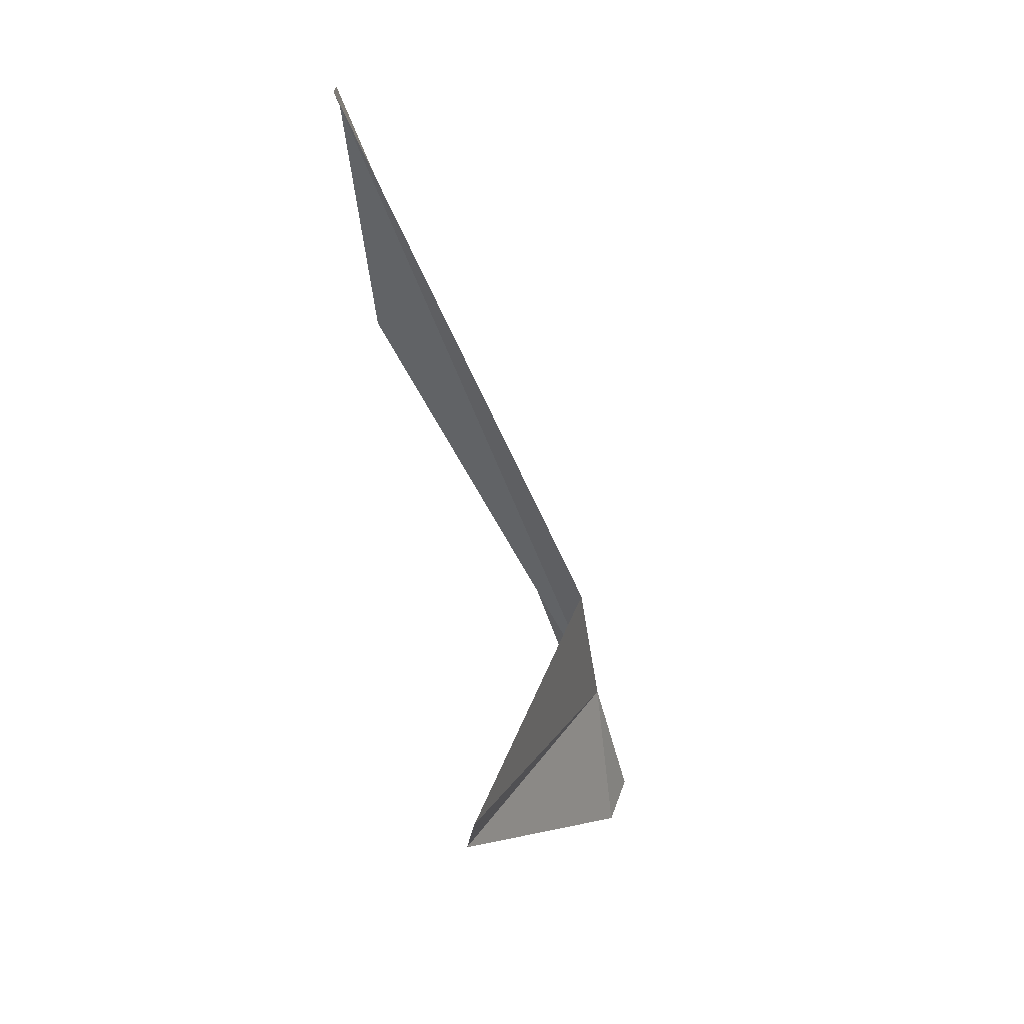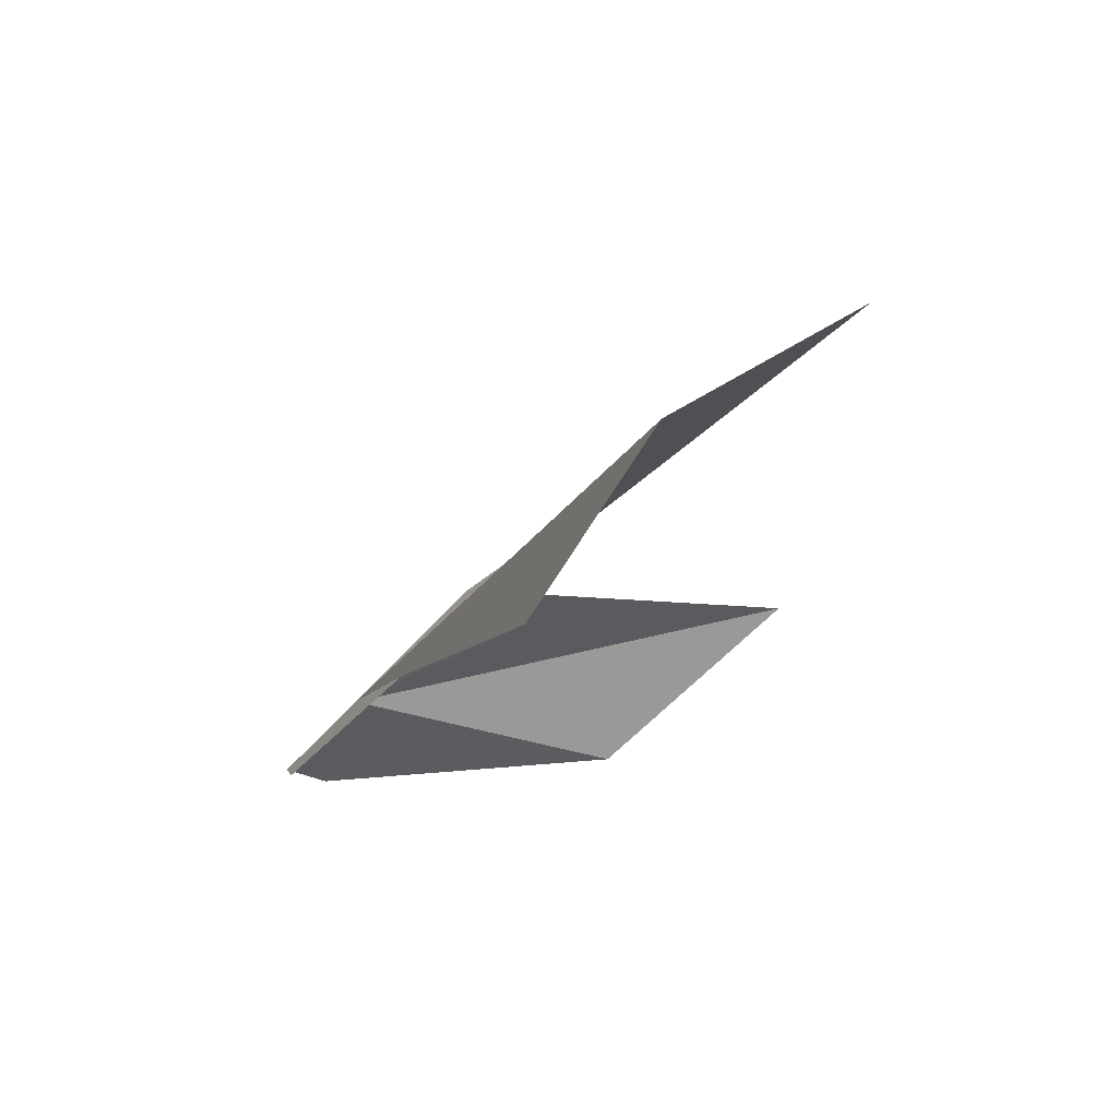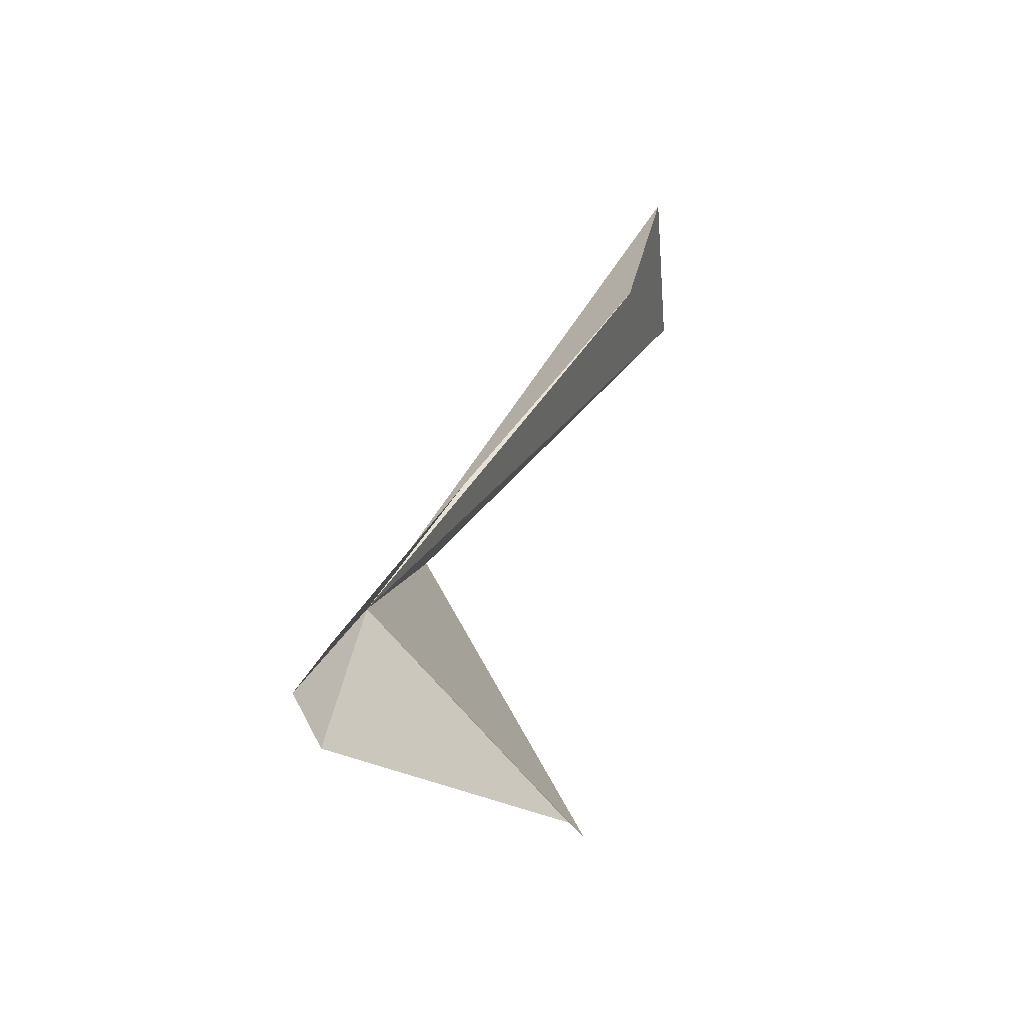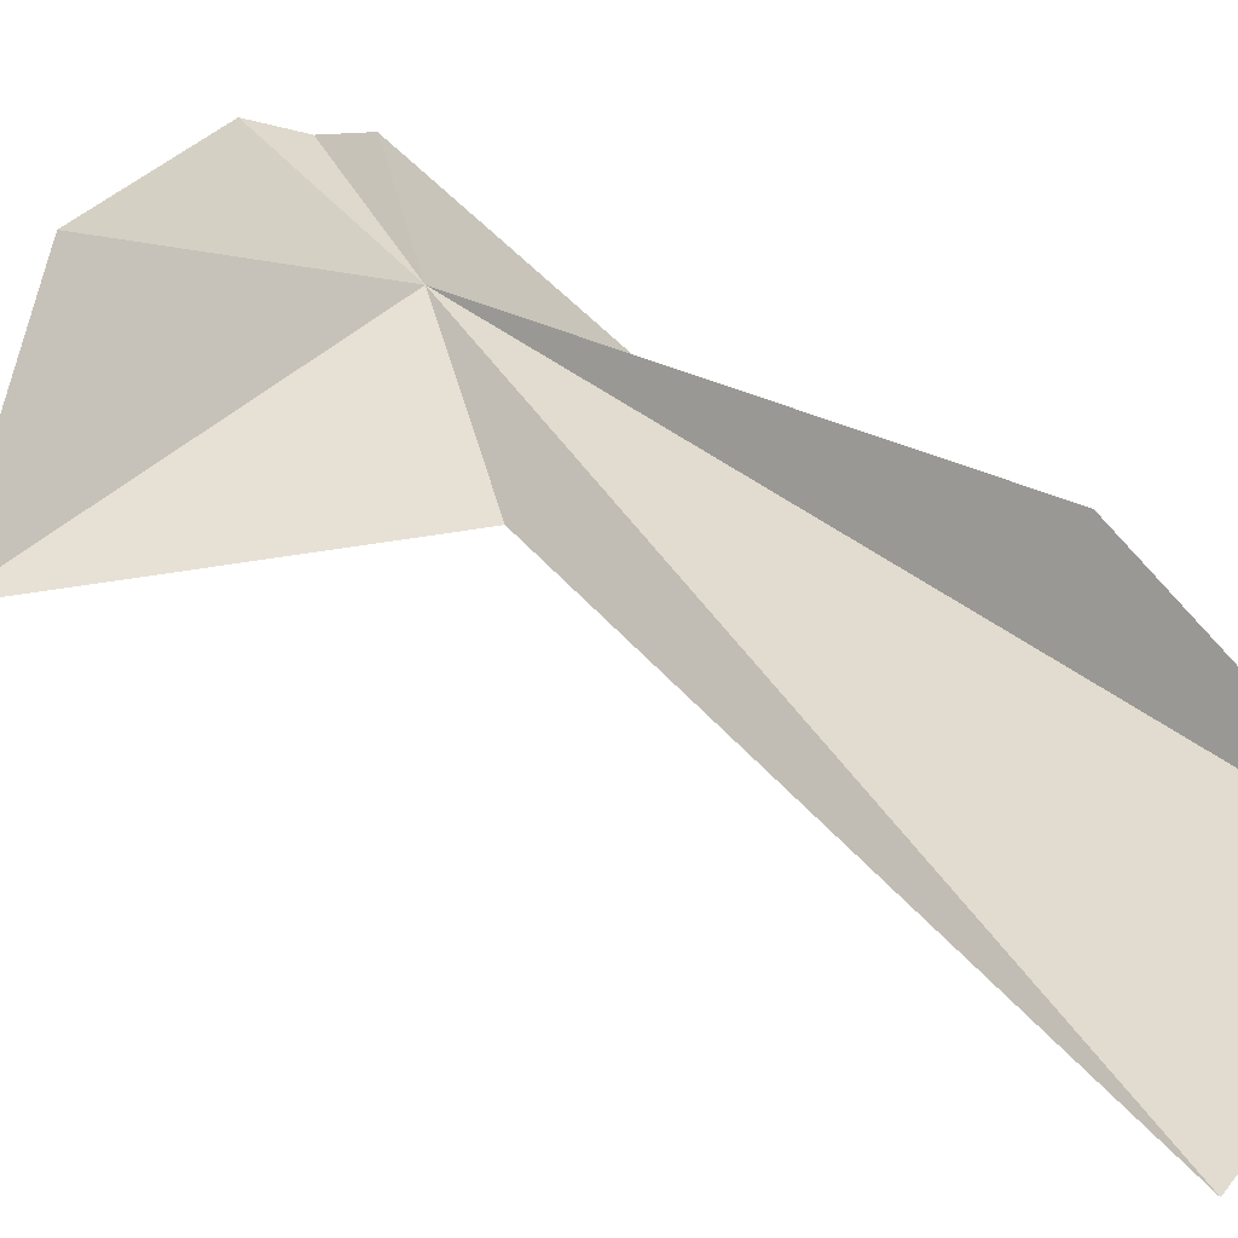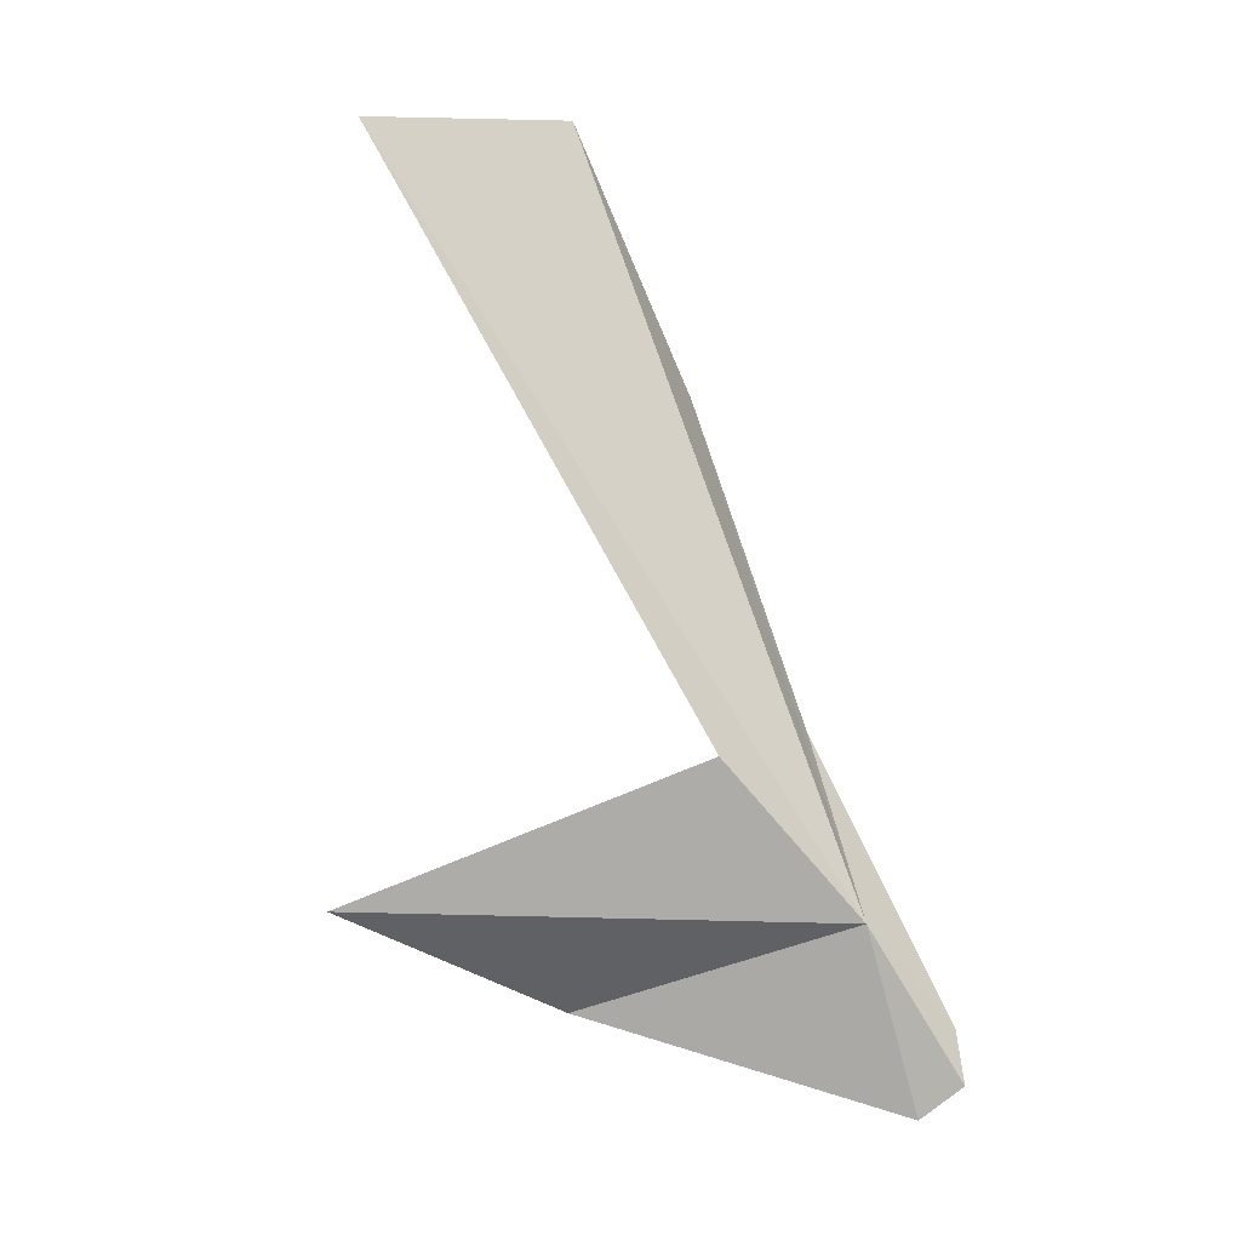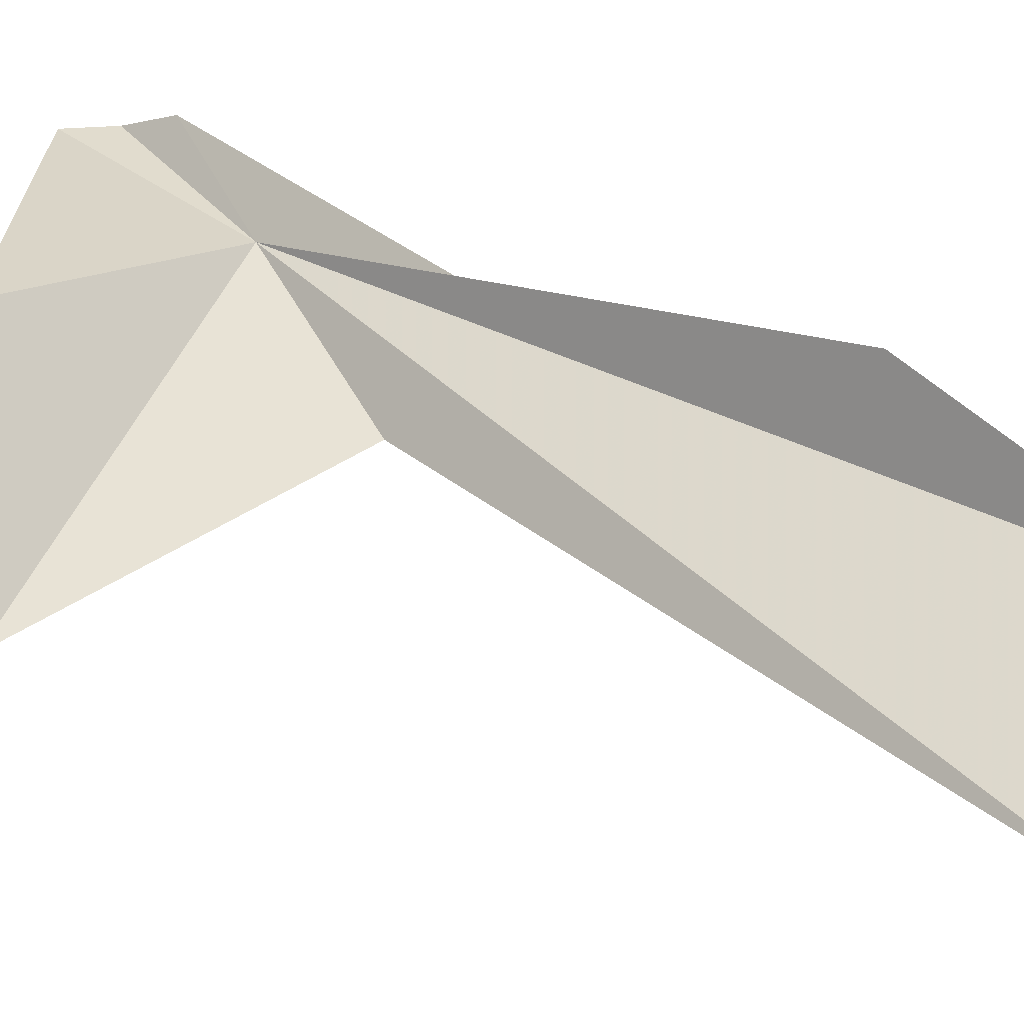
<metadata>
{"format":"obj","ext":"obj","renderer":"f3d","projection":"perspective","resolution":1024,"background":"white","views":[{"elev":13.1,"azim":74.0,"up":"+Y"},{"elev":56.8,"azim":-46.3,"up":"+Y"},{"elev":-40.4,"azim":-96.6,"up":"+Y"},{"elev":66.1,"azim":127.0,"up":"+Z"},{"elev":7.9,"azim":145.3,"up":"+Y"},{"elev":72.7,"azim":112.8,"up":"+Z"}]}
</metadata>
<code>
v -9.046 12.83 17.18
v -8.771 14.85 18.1
v -8.194 14.85 18.22
v -8.706 13.27 17.35
v -9.149 12.32 17.09
v -9.235 12.41 17.01
v -8.537 12.53 17.78
v -9.274 12.53 17.09
v -9.047 13.28 17.43
v -9.04 14.12 17.93
v -7.909 12.87 17.92
f 1 3 2
f 1 4 3
f 1 6 5
f 1 5 7
f 1 8 6
f 1 9 8
f 1 10 9
f 1 11 4
f 1 2 10
f 1 7 11

</code>
